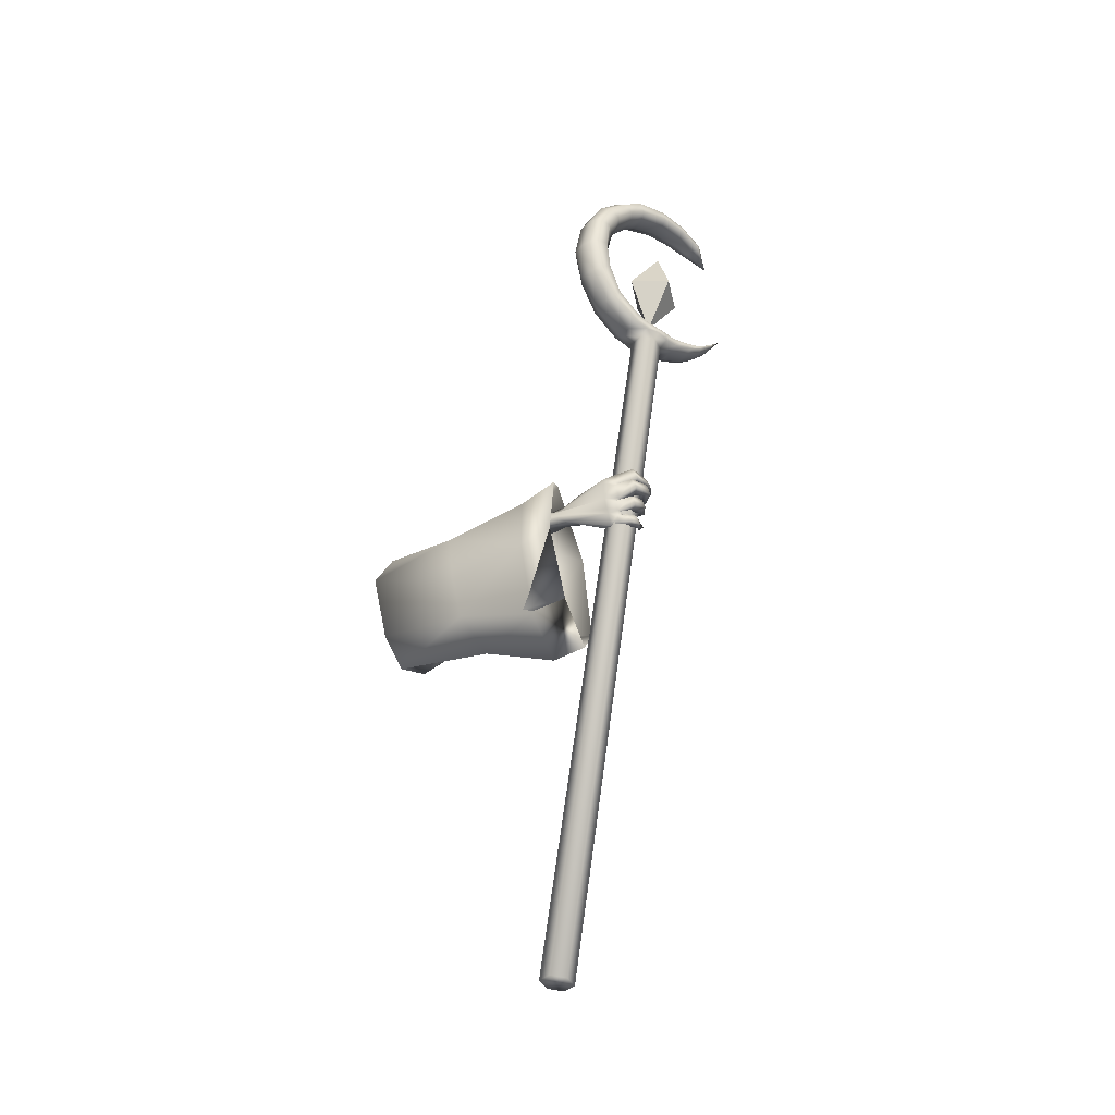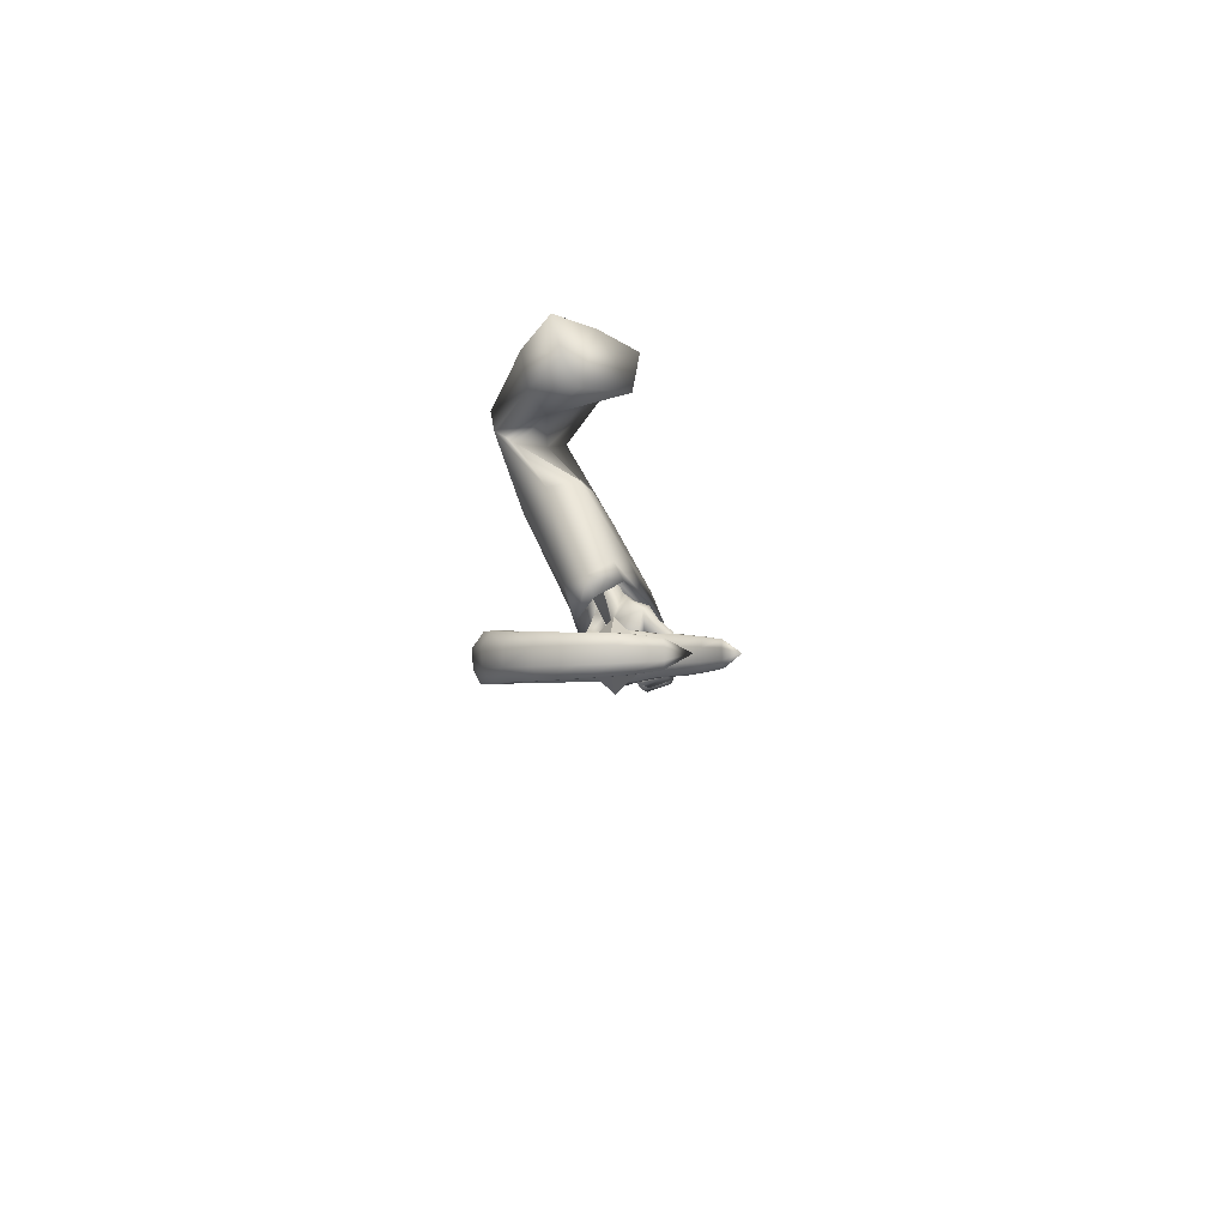
<metadata>
{"format":"obj","ext":"obj","renderer":"f3d","projection":"perspective","resolution":1024,"background":"white","views":[{"elev":-59.3,"azim":135.8,"up":"+Y"},{"elev":66.9,"azim":172.4,"up":"+Y"}]}
</metadata>
<code>
o LowPoly_Warlock.000_Plane.005
v 0.2404 0.1945 -0.07237
v 0.1452 -0.0796 0.007252
v 0.09137 0.02235 0.01229
v 0.168 0.09792 0.02724
v 0.2491 0.2035 0.006094
v 0.216 0.1669 -0.1251
v 0.1194 0.05726 -0.08657
v 0.2188 -0.06433 -0.2898
v 0.2504 -0.04997 -0.1864
v 0.235 -0.01993 -0.3072
v 0.2558 -0.02297 -0.1948
v 0.183 -0.07377 -0.4147
v 0.2106 -0.05217 -0.4371
v 0.2755 -0.08698 -0.3168
v 0.3009 -0.06789 -0.2227
v 0.2087 -0.1127 -0.4371
v 0.2805 -0.04559 -0.3205
v 0.3028 -0.04492 -0.225
v 0.23 -0.08414 -0.4186
v 0.1588 -0.06952 -0.5446
v 0.1931 -0.04792 -0.5404
v 0.1377 -0.154 -0.5115
v 0.1578 -0.1607 -0.5132
v 0.179 -0.135 -0.525
v 0.1229 -0.1578 -0.5414
v 0.1404 -0.1657 -0.5489
v 0.1066 -0.1477 -0.5417
v 0.1163 -0.152 -0.5535
v 0.09556 -0.1295 -0.5307
v 0.09145 -0.1233 -0.5421
v 0.1727 -0.1413 -0.5227
v 0.1401 -0.1285 -0.5255
v 0.148 -0.1507 -0.5508
v 0.1293 -0.1429 -0.558
v 0.1027 -0.1184 -0.544
v 0.1308 -0.156 -0.5291
v 0.1359 -0.1381 -0.5424
v 0.1224 -0.131 -0.5458
v 0.1078 -0.117 -0.5385
v 0.1503 -0.1604 -0.5313
v 0.1592 -0.1454 -0.5335
v 0.1373 -0.1378 -0.5397
v 0.1621 -0.1361 -0.5392
v 0.1386 -0.1206 -0.5348
v 0.1436 -0.1295 -0.5708
v 0.1307 -0.1197 -0.5514
v 0.1136 -0.1027 -0.5706
v 0.1131 -0.104 -0.5509
v 0.09337 -0.08289 -0.5479
v 0.1033 -0.0836 -0.5333
v 0.1229 -0.08648 -0.5714
v 0.1065 -0.06958 -0.5488
v 0.1283 -0.08867 -0.558
v 0.1109 -0.07367 -0.5373
v 0.155 -0.1146 -0.5747
v 0.1441 -0.1023 -0.5587
v 0.1767 -0.1243 -0.5446
v 0.1524 -0.1008 -0.5401
v 0.1706 -0.1127 -0.5521
v 0.1485 -0.09688 -0.5482
v 0.1601 -0.1031 -0.5917
v 0.1442 -0.09372 -0.5718
v 0.1174 -0.08103 -0.5898
v 0.1308 -0.08359 -0.5734
v 0.1017 -0.06886 -0.5575
v 0.1133 -0.06628 -0.5503
v 0.1415 -0.06569 -0.5809
v 0.1201 -0.05222 -0.5563
v 0.1312 -0.06575 -0.5942
v 0.1081 -0.04873 -0.5672
v 0.1719 -0.08592 -0.5901
v 0.153 -0.07658 -0.5782
v 0.1635 -0.07573 -0.5555
v 0.1874 -0.08807 -0.5581
v 0.1556 -0.06773 -0.5561
v 0.1866 -0.08095 -0.5617
v 0.1484 -0.06462 -0.5794
v 0.16 -0.07178 -0.5968
v 0.1261 -0.05315 -0.5766
v 0.1211 -0.05328 -0.595
v 0.1081 -0.04062 -0.5605
v 0.0968 -0.03818 -0.5738
v 0.1347 -0.03395 -0.5797
v 0.1171 -0.0264 -0.5654
v 0.1329 -0.03182 -0.5901
v 0.1071 -0.0222 -0.5723
v 0.1591 -0.04402 -0.582
v 0.1727 -0.0505 -0.5953
v 0.1778 -0.04759 -0.5562
v 0.19 -0.05228 -0.56
v 0.1971 -0.104 -0.5347
v 0.1914 -0.1169 -0.5315
v 0.2015 -0.07548 -0.5397
v 0.2042 -0.06521 -0.5417
v 0.1823 -0.04595 -0.5407
v 0.1579 -0.0777 -0.5405
v 0.1536 -0.0931 -0.5343
v 0.151 -0.1014 -0.5321
v 0.1791 -0.06047 -0.4172
v 0.2069 -0.04821 -0.4737
v 0.1278 -0.05736 -0.4704
v 0.1948 -0.04611 -0.5094
v 0.1745 -0.03906 -0.4389
v 0.1389 -0.03578 -0.4578
v 0.1149 -0.05626 -0.4957
v 0.1278 -0.03438 -0.4855
v 0.1039 -0.05307 -0.5092
v 0.1056 -0.03781 -0.5108
v 0.09476 -0.05902 -0.5446
v 0.09094 -0.0413 -0.5425
v 0.1488 -0.06513 -0.5041
v 0.1381 -0.06184 -0.5061
v 0.124 -0.0607 -0.5213
v 0.1205 -0.02974 -0.5167
v 0.1076 -0.05877 -0.5513
v 0.1136 -0.0382 -0.5454
v 0.1313 -0.04867 -0.5294
v 0.1147 -0.04886 -0.5542
v 0.143 -0.0277 -0.4915
v 0.1326 -0.06699 -0.4979
v 0.1543 -0.0428 -0.5039
v 0.1662 -0.04329 -0.5072
v 0.152 -0.02272 -0.4683
v 0.2126 -0.05751 -0.4233
v 0.3049 -0.1765 -0.2084
v 0.2587 -0.2035 -0.4431
v 0.2723 -0.1976 -0.3742
v 0.1212 -0.4397 -0.3982
v 0.1244 -0.402 -0.318
v 0.1929 -0.318 -0.196
v 0.1468 -0.07128 0.05971
v 0.2546 -0.2302 -0.002567
v 0.2338 -0.006239 -0.442
v 0.2905 -0.00468 -0.2215
v 0.2416 -0.01249 -0.3961
v 0.3697 -0.03037 -0.08312
v 0.3021 0.0693 -0.06218
v 0.1312 -0.1398 -0.4076
v 0.08815 -0.35 -0.3861
v 0.1999 -0.381 -0.4251
v 0.2653 -0.04775 -0.4613
v 0.1781 -0.02122 -0.4123
v 0.1109 -0.3174 -0.3107
v 0.1654 -0.2311 -0.2095
v 0.2356 -0.2092 -0.03579
v 0.1597 -0.1197 -0.3201
v 0.2043 -0.3433 -0.3376
v 0.2823 -0.06271 -0.3853
v 0.1909 -0.01817 -0.3731
v 0.2031 -0.1022 -0.1954
v 0.23 0.00165 -0.2186
v 0.2655 -0.256 -0.1942
v 0.3363 -0.07927 -0.2264
v 0.3076 -0.1686 -0.005864
v 0.2747 -0.1458 -0.06914
v 0.333 -0.0473 -0.1054
v 0.3711 -0.05149 -0.0316
v 0.2729 0.01904 -0.09039
v 0.177 -0.03596 -0.01751
v 0.2078 -0.000443 0.05769
v 0.3049 0.08462 0.01147
v 0.2797 -0.1816 -0.1977
v 0.27 -0.1998 -0.318
v 0.1628 -0.3479 -0.2772
v 0.2154 -0.2628 -0.1906
v 0.2876 -0.09128 -0.2088
v 0.2478 -0.06556 -0.3338
v 0.153 -0.2866 -0.2719
v 0.1996 -0.2129 -0.1983
v 0.1884 -0.1433 -0.2787
v 0.2207 -0.3054 -0.2915
v 0.2773 -0.102 -0.326
v 0.211 -0.06968 -0.3172
v 0.2208 -0.1386 -0.1906
v 0.2539 -0.08357 -0.2075
v 0.2571 -0.2272 -0.1896
v 0.2978 -0.1257 -0.208
v -0.03462 -1.055 -0.1365
v -0.006643 -1.063 -0.1467
v -0.003442 -1.075 -0.1754
v -0.02822 -1.077 -0.1939
v -0.0562 -1.069 -0.1837
v -0.0594 -1.057 -0.155
v 0.2098 0.3408 -0.6643
v 0.2377 0.3321 -0.6745
v 0.2409 0.3207 -0.7032
v 0.2162 0.318 -0.7217
v 0.1882 0.3268 -0.7115
v 0.185 0.3382 -0.6828
v 0.2699 0.3304 -0.6703
v 0.2731 0.319 -0.6989
v 0.3426 0.3569 -0.6727
v 0.3458 0.3455 -0.7014
v 0.4022 0.4048 -0.6855
v 0.4053 0.3937 -0.7134
v 0.4368 0.4625 -0.7042
v 0.44 0.4511 -0.7328
v 0.445 0.5318 -0.7308
v 0.4482 0.5204 -0.7595
v 0.4313 0.5906 -0.7557
v 0.4345 0.5792 -0.7844
v 0.4025 0.6312 -0.7765
v 0.4054 0.6208 -0.8027
v 0.3609 0.6671 -0.7957
v 0.3637 0.6568 -0.8215
v 0.3003 0.6912 -0.8133
v 0.3029 0.6818 -0.837
v 0.2443 0.6949 -0.8221
v 0.2467 0.6862 -0.8439
v 0.1805 0.6797 -0.8259
v 0.1824 0.673 -0.8429
v 0.1047 0.4123 -0.7261
v 0.05187 0.4727 -0.7679
v 0.178 0.3791 -0.7018
v 0.2479 0.3707 -0.6888
v 0.3139 0.3939 -0.6906
v 0.3543 0.4405 -0.7051
v 0.3843 0.5384 -0.7402
v 0.3535 0.6126 -0.7746
v 0.2809 0.6638 -0.8045
v 0.1891 0.6683 -0.8204
v 0.1395 0.6449 -0.8266
v 0.191 0.6616 -0.8374
v 0.2835 0.6544 -0.8282
v 0.3564 0.6022 -0.8008
v 0.3875 0.527 -0.7689
v 0.3574 0.4295 -0.733
v 0.3171 0.3824 -0.7193
v 0.2511 0.3593 -0.7174
v 0.1809 0.369 -0.7272
v 0.1616 0.3363 -0.7163
v 0.1588 0.3464 -0.6909
v 0.124 0.3589 -0.7284
v 0.1214 0.3683 -0.7049
v 0.09772 0.3849 -0.7398
v 0.09545 0.393 -0.7195
v 0.07477 0.4177 -0.7531
v 0.07293 0.4243 -0.7366
v 0.107 0.4042 -0.7464
v 0.2447 0.3204 -0.727
v 0.1921 0.3273 -0.7356
v 0.2769 0.3195 -0.723
v 0.3438 0.3449 -0.7256
v 0.3931 0.3952 -0.739
v 0.4296 0.4503 -0.7585
v 0.4398 0.5133 -0.7819
v 0.4227 0.5664 -0.8048
v 0.3946 0.6083 -0.8212
v 0.3611 0.6431 -0.8381
v 0.3006 0.669 -0.8522
v 0.244 0.6728 -0.8573
v 0.186 0.6652 -0.8538
v 0.1902 0.6596 -0.8511
v 0.2897 0.6535 -0.8473
v 0.3715 0.5996 -0.8203
v 0.4113 0.5163 -0.7863
v 0.3741 0.4119 -0.7478
v 0.3315 0.3637 -0.7345
v 0.251 0.3377 -0.7332
v 0.1807 0.3489 -0.7407
v 0.165 0.3368 -0.7376
v 0.1272 0.3594 -0.7482
v 0.1005 0.3853 -0.7569
v 0.07699 0.418 -0.767
v 0.1069 0.3881 -0.7572
v 0.07729 0.44 -0.7424
v 0.07914 0.4334 -0.7589
v 0.07917 0.4212 -0.768
v 0.1425 0.3918 -0.7118
v 0.1451 0.3824 -0.7354
v 0.1449 0.3638 -0.748
v 0.219 0.3213 -0.7373
v 0.1978 0.3765 -0.6966
v 0.201 0.3651 -0.7253
v 0.2009 0.343 -0.7408
v 0.2192 0.3741 -0.6933
v 0.2224 0.3626 -0.722
v 0.2223 0.3407 -0.7376
v 0.2721 0.3735 -0.6872
v 0.2753 0.3621 -0.7159
v 0.2754 0.3413 -0.7319
v 0.3804 0.4922 -0.7223
v 0.3836 0.4808 -0.751
v 0.4009 0.4646 -0.7669
v 0.3766 0.5723 -0.7545
v 0.3798 0.5609 -0.7832
v 0.3982 0.5532 -0.8025
v 0.332 0.6368 -0.7874
v 0.3348 0.6265 -0.8131
v 0.3461 0.6231 -0.8318
v 0.2284 0.6722 -0.8148
v 0.2308 0.6636 -0.8366
v 0.2378 0.6627 -0.8539
v 0.2382 0.3514 -0.6573
v 0.1862 0.3574 -0.6655
v 0.2682 0.3515 -0.654
v 0.3316 0.3764 -0.6569
v 0.3844 0.4232 -0.6707
v 0.4176 0.4798 -0.6884
v 0.4261 0.542 -0.7122
v 0.4155 0.5945 -0.7342
v 0.387 0.6338 -0.7567
v 0.352 0.6676 -0.7748
v 0.2938 0.6918 -0.7937
v 0.2388 0.6961 -0.8044
v 0.1812 0.6819 -0.8121
v 0.1007 0.4134 -0.7094
v 0.1707 0.3777 -0.6801
v 0.2426 0.3683 -0.6635
v 0.3201 0.3912 -0.664
v 0.3674 0.4386 -0.6787
v 0.3985 0.545 -0.7165
v 0.3647 0.6254 -0.7558
v 0.2834 0.6772 -0.789
v 0.1856 0.6761 -0.8092
v 0.1619 0.3627 -0.6751
v 0.1254 0.3819 -0.6894
v 0.09612 0.4039 -0.7061
v 0.07286 0.4338 -0.7261
v 0.07465 0.4402 -0.7285
v 0.1345 0.3921 -0.6925
v 0.1919 0.3742 -0.6716
v 0.2148 0.3698 -0.6659
v 0.2691 0.3693 -0.661
v 0.395 0.4917 -0.6957
v 0.3877 0.5853 -0.7336
v 0.3366 0.6514 -0.7704
v 0.2302 0.6838 -0.8004
v 0.2121 0.3527 -0.6576
v 0.2333 0.4962 -0.6951
v 0.2451 0.4541 -0.8009
v 0.1798 0.4814 -0.7588
v 0.2569 0.5743 -0.7871
v 0.2219 0.3748 -0.7116
v 0.299 0.4677 -0.74
f 333 332 330
f 334 335 330
f 335 334 331
f 332 333 331
f 333 335 331
f 334 332 331
f 335 333 330
f 332 334 330
f 8 11 10
f 10 99 12
f 12 14 8
f 8 15 9
f 17 19 124
f 10 18 17
f 19 14 16
f 17 15 14
f 111 32 22
f 12 99 101
f 16 31 19
f 19 92 124
f 16 22 23
f 36 26 40
f 25 28 26
f 27 30 28
f 40 33 41
f 26 34 33
f 28 35 34
f 36 37 25
f 25 38 27
f 27 39 29
f 38 35 39
f 29 35 30
f 34 37 33
f 32 36 22
f 23 41 31
f 22 40 23
f 42 33 37
f 42 43 41
f 42 32 44
f 43 46 45
f 46 47 45
f 48 49 47
f 49 51 47
f 48 54 50
f 52 53 51
f 50 52 49
f 53 46 56
f 47 55 45
f 51 56 55
f 43 55 57
f 44 56 46
f 56 57 55
f 58 59 57
f 59 62 61
f 62 63 61
f 64 65 63
f 64 68 66
f 67 70 68
f 70 63 65
f 61 69 71
f 69 72 71
f 64 72 67
f 62 73 72
f 59 71 74
f 73 71 72
f 73 76 74
f 76 77 78
f 77 80 78
f 79 82 80
f 79 84 81
f 82 85 80
f 85 84 83
f 81 86 82
f 77 83 79
f 78 85 88
f 85 87 88
f 75 87 77
f 76 88 90
f 88 89 90
f 31 43 24
f 57 24 43
f 59 92 57
f 74 91 59
f 76 93 74
f 94 90 21
f 95 90 89
f 89 20 95
f 73 20 75
f 60 96 73
f 58 97 60
f 98 44 32
f 66 70 65
f 122 102 95
f 102 21 95
f 101 103 104
f 100 99 13
f 101 106 105
f 105 108 107
f 107 110 109
f 120 101 105
f 105 113 112
f 109 113 107
f 108 116 110
f 116 117 118
f 115 117 113
f 116 115 110
f 106 114 108
f 114 121 117
f 117 112 113
f 105 112 120
f 120 112 111
f 121 111 112
f 20 122 95
f 106 123 119
f 104 103 123
f 99 100 103
f 121 123 122
f 94 21 100
f 94 124 93
f 93 124 91
f 91 124 92
f 24 19 31
f 8 9 11
f 12 8 10
f 10 13 99
f 12 16 14
f 8 14 15
f 124 13 10
f 10 17 124
f 10 11 18
f 19 17 14
f 17 18 15
f 22 16 111
f 12 101 16
f 111 20 96
f 111 96 97
f 16 101 111
f 98 32 111
f 111 97 98
f 16 23 31
f 19 24 92
f 36 25 26
f 25 27 28
f 27 29 30
f 40 26 33
f 26 28 34
f 28 30 35
f 36 42 37
f 25 37 38
f 27 38 39
f 38 34 35
f 29 39 35
f 34 38 37
f 32 42 36
f 23 40 41
f 22 36 40
f 42 41 33
f 42 44 43
f 43 44 46
f 46 48 47
f 48 50 49
f 49 52 51
f 48 53 54
f 52 54 53
f 50 54 52
f 53 48 46
f 47 51 55
f 51 53 56
f 43 45 55
f 44 58 56
f 56 58 57
f 58 60 59
f 59 60 62
f 62 64 63
f 64 66 65
f 64 67 68
f 67 69 70
f 70 69 63
f 61 63 69
f 69 67 72
f 64 62 72
f 62 60 73
f 59 61 71
f 73 74 71
f 73 75 76
f 76 75 77
f 77 79 80
f 79 81 82
f 79 83 84
f 82 86 85
f 85 86 84
f 81 84 86
f 77 87 83
f 78 80 85
f 85 83 87
f 75 89 87
f 76 78 88
f 88 87 89
f 31 41 43
f 57 92 24
f 59 91 92
f 74 93 91
f 76 94 93
f 94 76 90
f 95 21 90
f 89 75 20
f 73 96 20
f 60 97 96
f 58 98 97
f 98 58 44
f 66 68 70
f 102 100 21
f 101 99 103
f 101 104 106
f 105 106 108
f 107 108 110
f 120 111 101
f 105 107 113
f 109 115 113
f 108 114 116
f 116 114 117
f 115 118 117
f 109 110 115
f 116 118 115
f 106 119 114
f 114 119 121
f 117 121 112
f 121 122 111
f 20 111 122
f 106 104 123
f 102 122 100
f 121 119 123
f 123 103 100
f 100 122 123
f 100 13 124
f 124 94 100
f 127 153 125
f 126 148 127
f 145 131 2
f 145 130 132
f 143 130 144
f 139 129 143
f 161 1 5
f 157 137 161
f 153 136 157
f 148 134 153
f 141 135 148
f 149 138 146
f 138 143 146
f 129 140 147
f 147 126 127
f 135 142 149
f 7 159 2
f 155 2 159
f 155 144 145
f 146 144 150
f 151 146 150
f 130 147 152
f 152 127 125
f 135 151 134
f 132 152 154
f 156 150 155
f 134 156 136
f 152 125 154
f 131 154 160
f 158 155 159
f 160 157 161
f 136 158 137
f 158 7 6
f 137 6 1
f 3 160 4
f 4 161 5
f 163 177 172
f 126 172 141
f 165 168 169
f 164 139 168
f 166 172 177
f 167 141 172
f 173 138 142
f 168 138 170
f 164 140 128
f 171 126 140
f 167 142 133
f 169 170 174
f 175 170 173
f 165 171 164
f 176 163 171
f 175 167 166
f 169 174 162
f 3 2 131
f 1 6 4
f 3 7 2
f 127 148 153
f 126 141 148
f 145 132 131
f 145 144 130
f 143 129 130
f 139 128 129
f 161 137 1
f 157 136 137
f 153 134 136
f 148 135 134
f 141 133 135
f 149 142 138
f 138 139 143
f 129 128 140
f 147 140 126
f 135 133 142
f 155 145 2
f 155 150 144
f 146 143 144
f 151 149 146
f 130 129 147
f 152 147 127
f 135 149 151
f 132 130 152
f 156 151 150
f 134 151 156
f 157 154 125
f 125 153 157
f 131 132 154
f 158 156 155
f 160 154 157
f 136 156 158
f 158 159 7
f 137 158 6
f 3 131 160
f 4 160 161
f 163 162 177
f 126 163 172
f 165 164 168
f 164 128 139
f 166 167 172
f 167 133 141
f 173 170 138
f 168 139 138
f 164 171 140
f 171 163 126
f 167 173 142
f 169 168 170
f 175 174 170
f 165 176 171
f 176 162 163
f 175 173 167
f 166 177 175
f 162 176 169
f 165 169 176
f 174 175 177
f 177 162 174
f 3 4 7
f 5 1 4
f 6 7 4
f 178 181 180
f 178 189 183
f 181 188 187
f 179 186 185
f 183 188 182
f 180 187 186
f 179 184 178
f 180 179 178
f 178 183 182
f 182 181 178
f 178 184 189
f 181 182 188
f 179 180 186
f 183 189 188
f 180 181 187
f 179 185 184
f 186 189 184
f 184 185 186
f 186 187 188
f 188 189 186
f 186 190 185
f 190 193 192
f 192 195 194
f 195 196 194
f 196 199 198
f 199 200 198
f 200 203 202
f 203 204 202
f 204 207 206
f 206 209 208
f 208 211 210
f 189 231 188
f 232 233 231
f 234 235 233
f 236 237 235
f 237 238 213
f 288 224 289
f 279 228 280
f 286 219 225
f 223 221 222
f 276 229 277
f 283 218 226
f 291 223 292
f 267 212 239
f 270 214 230
f 216 227 228
f 210 211 222
f 211 251 252
f 274 260 230
f 222 253 223
f 233 261 231
f 197 244 245
f 270 265 239
f 207 249 250
f 222 211 252
f 293 224 292
f 237 213 264
f 193 242 243
f 290 225 289
f 203 247 248
f 267 268 213
f 287 226 286
f 235 262 233
f 199 245 246
f 209 250 251
f 284 227 283
f 188 261 241
f 193 244 195
f 257 228 227
f 205 248 249
f 281 229 280
f 237 263 235
f 191 240 242
f 201 246 247
f 239 268 267
f 213 266 267
f 264 213 268
f 264 265 263
f 230 271 270
f 239 269 270
f 262 265 271
f 261 271 260
f 187 241 272
f 187 240 186
f 278 274 277
f 230 273 274
f 259 277 229
f 274 276 277
f 241 260 275
f 272 275 278
f 240 278 259
f 258 280 228
f 215 280 229
f 242 259 281
f 243 281 258
f 244 258 257
f 256 283 226
f 227 282 283
f 245 257 284
f 246 284 256
f 255 286 225
f 218 286 226
f 247 256 287
f 248 287 255
f 254 289 224
f 225 288 289
f 249 255 290
f 250 290 254
f 253 292 223
f 220 292 224
f 251 254 293
f 252 293 253
f 253 222 252
f 198 299 196
f 213 320 266
f 232 317 234
f 190 294 185
f 208 304 206
f 200 300 198
f 320 212 266
f 234 318 236
f 215 324 279
f 269 308 214
f 192 296 190
f 208 306 305
f 218 326 285
f 276 309 215
f 220 328 291
f 308 273 214
f 202 301 200
f 279 310 216
f 238 318 319
f 216 311 217
f 307 269 212
f 192 298 297
f 282 312 218
f 210 222 306
f 213 238 319
f 322 276 273
f 204 302 202
f 285 313 219
f 288 314 220
f 196 298 194
f 189 316 232
f 291 315 221
f 217 325 282
f 206 303 204
f 219 327 288
f 221 315 222
f 184 295 189
f 184 294 329
f 213 319 320
f 319 307 320
f 321 318 317
f 321 316 308
f 295 308 316
f 295 323 322
f 323 294 309
f 296 309 294
f 297 324 296
f 298 310 297
f 299 311 298
f 300 325 299
f 301 312 300
f 302 326 301
f 303 313 302
f 304 327 303
f 305 314 304
f 306 328 305
f 315 306 222
f 186 191 190
f 190 191 193
f 192 193 195
f 195 197 196
f 196 197 199
f 199 201 200
f 200 201 203
f 203 205 204
f 204 205 207
f 206 207 209
f 208 209 211
f 189 232 231
f 232 234 233
f 234 236 235
f 236 238 237
f 288 220 224
f 279 216 228
f 286 285 219
f 276 215 229
f 283 282 218
f 291 221 223
f 267 266 212
f 270 269 214
f 216 217 227
f 211 209 251
f 274 275 260
f 233 262 261
f 197 195 244
f 270 271 265
f 207 205 249
f 293 254 224
f 193 191 242
f 290 255 225
f 203 201 247
f 287 256 226
f 235 263 262
f 199 197 245
f 209 207 250
f 284 257 227
f 188 231 261
f 193 243 244
f 257 258 228
f 205 203 248
f 281 259 229
f 237 264 263
f 191 186 240
f 201 199 246
f 239 265 268
f 264 268 265
f 230 260 271
f 239 212 269
f 262 263 265
f 261 262 271
f 187 188 241
f 187 272 240
f 278 275 274
f 230 214 273
f 259 278 277
f 274 273 276
f 241 261 260
f 272 241 275
f 240 272 278
f 258 281 280
f 215 279 280
f 242 240 259
f 243 242 281
f 244 243 258
f 256 284 283
f 227 217 282
f 245 244 257
f 246 245 284
f 255 287 286
f 218 285 286
f 247 246 256
f 248 247 287
f 254 290 289
f 225 219 288
f 249 248 255
f 250 249 290
f 253 293 292
f 220 291 292
f 251 250 254
f 252 251 293
f 198 300 299
f 232 316 317
f 190 296 294
f 208 305 304
f 200 301 300
f 320 307 212
f 234 317 318
f 215 309 324
f 269 321 308
f 192 297 296
f 208 210 306
f 218 312 326
f 276 323 309
f 220 314 328
f 308 322 273
f 202 302 301
f 279 324 310
f 238 236 318
f 216 310 311
f 307 321 269
f 192 194 298
f 282 325 312
f 322 323 276
f 204 303 302
f 285 326 313
f 288 327 314
f 196 299 298
f 189 295 316
f 291 328 315
f 217 311 325
f 206 304 303
f 219 313 327
f 184 329 295
f 184 185 294
f 319 318 307
f 321 307 318
f 321 317 316
f 295 322 308
f 295 329 323
f 323 329 294
f 296 324 309
f 297 310 324
f 298 311 310
f 299 325 311
f 300 312 325
f 301 326 312
f 302 313 326
f 303 327 313
f 304 314 327
f 305 328 314
f 306 315 328

</code>
